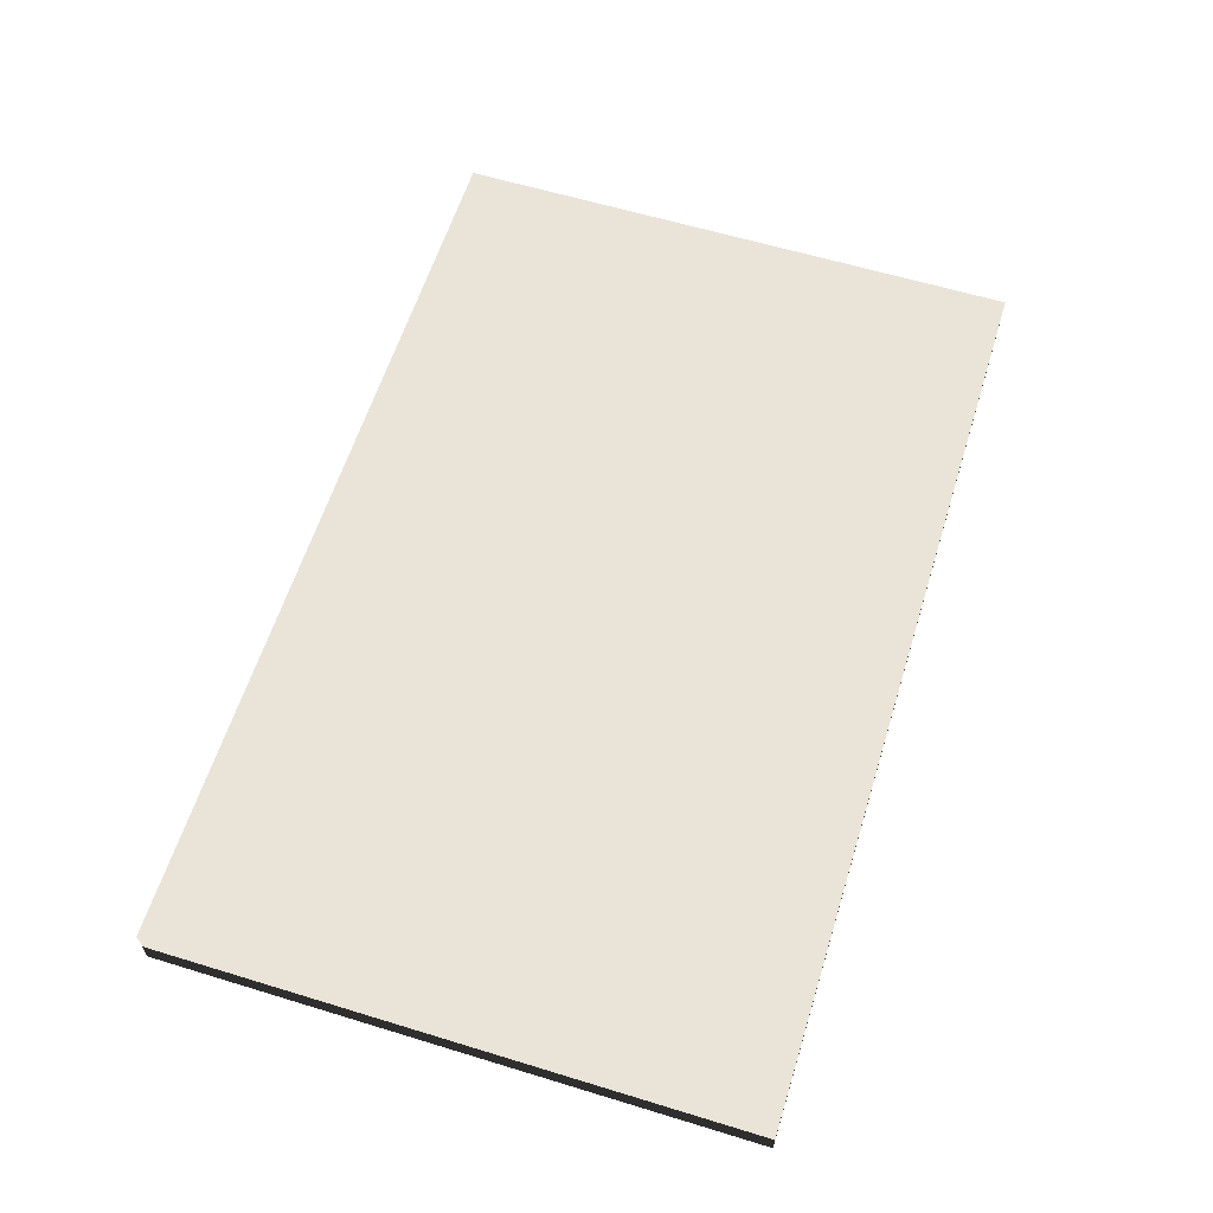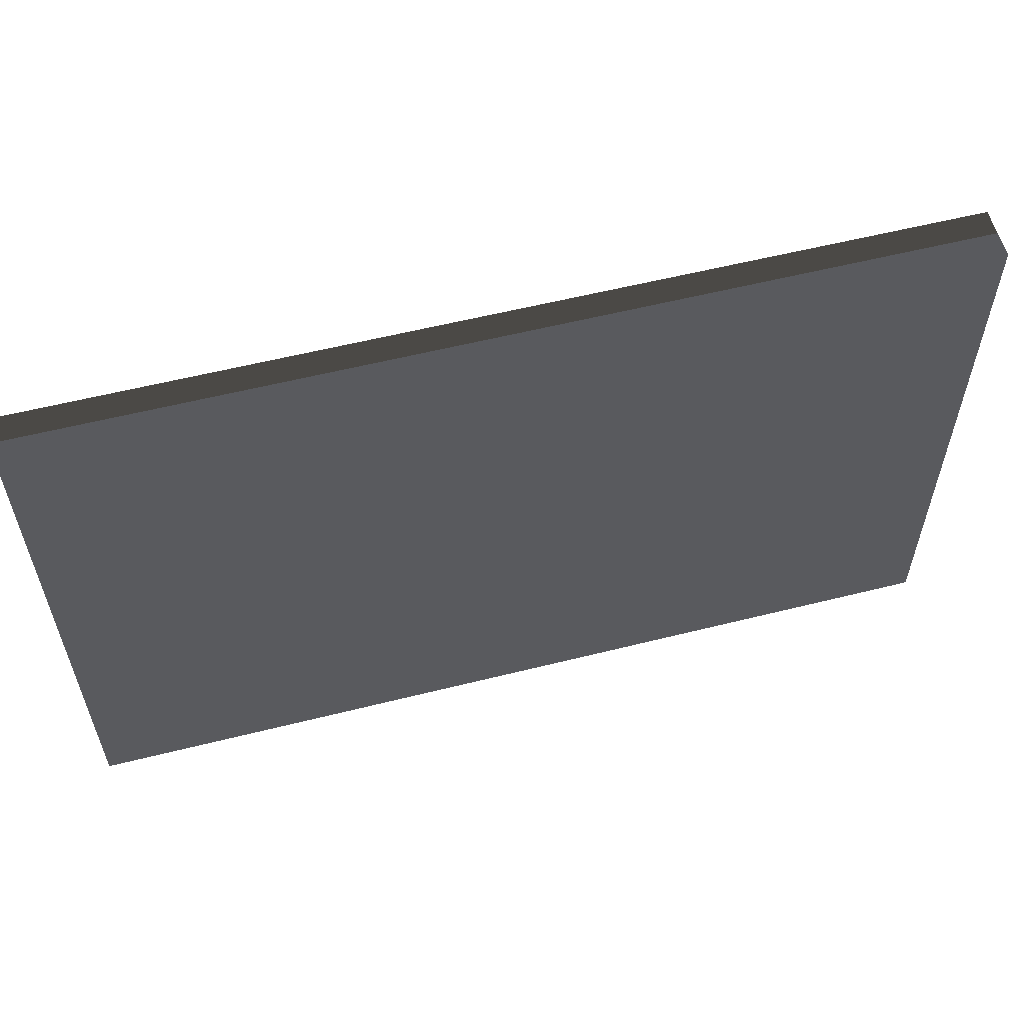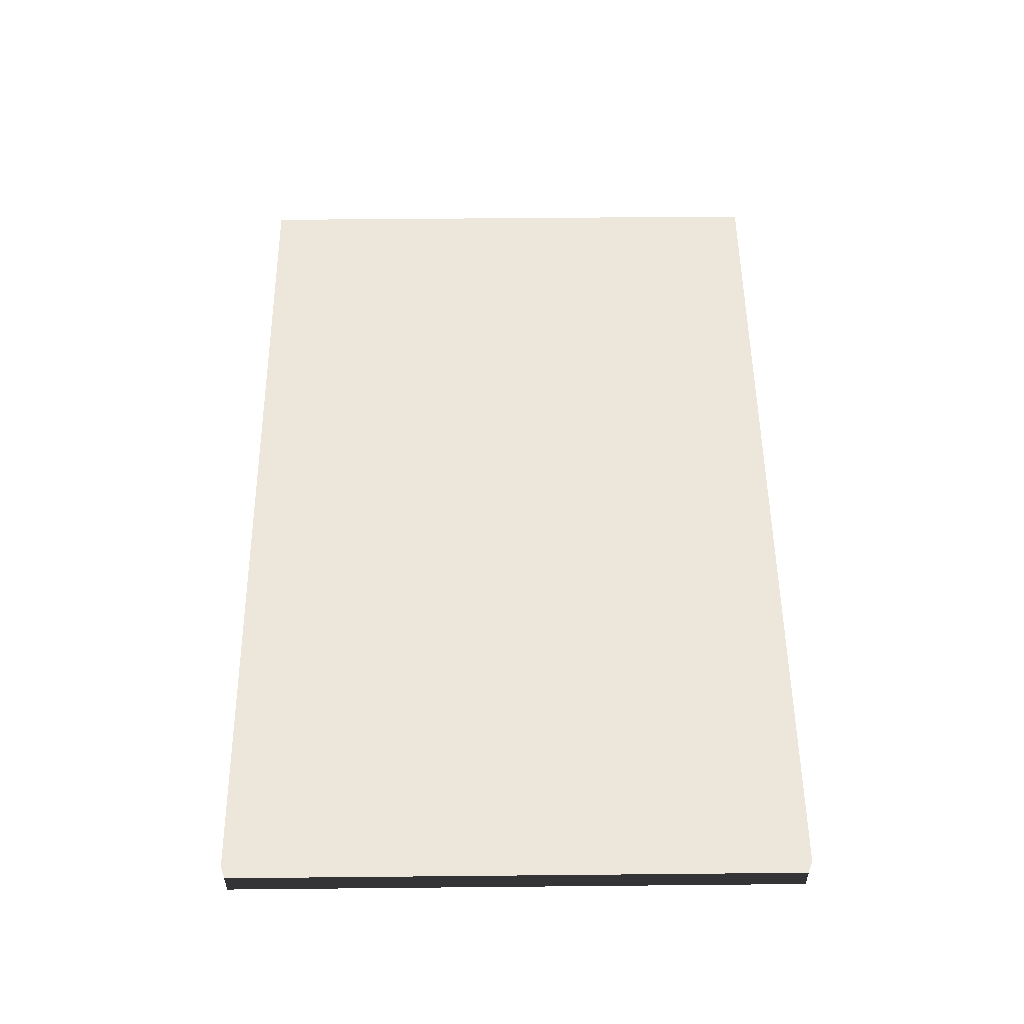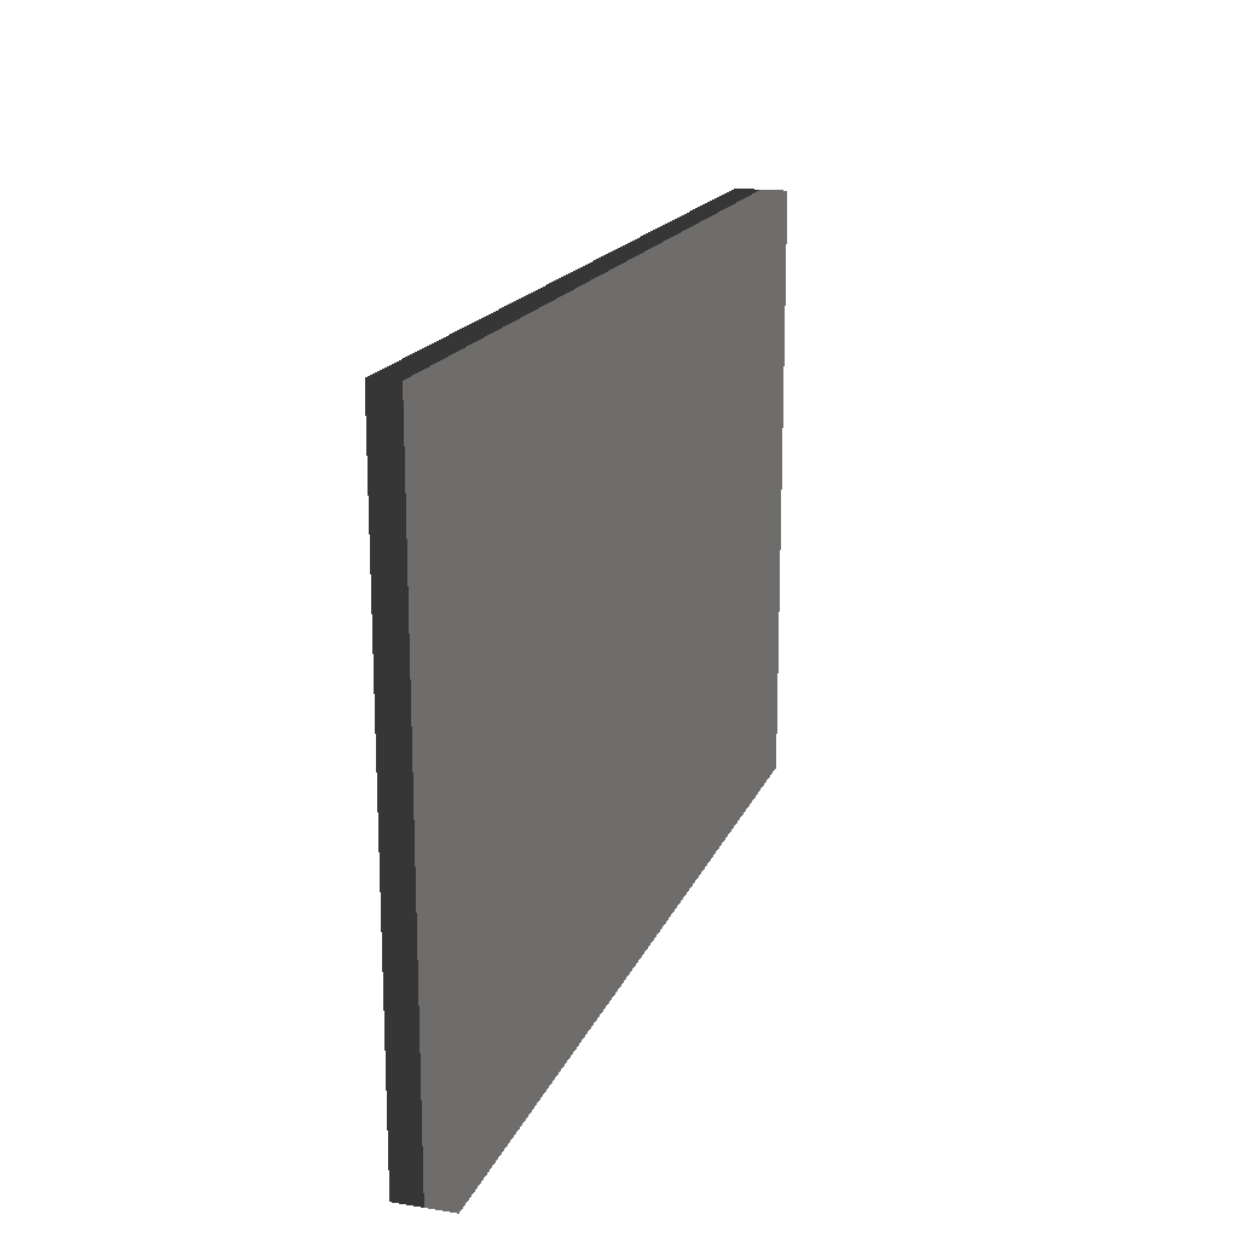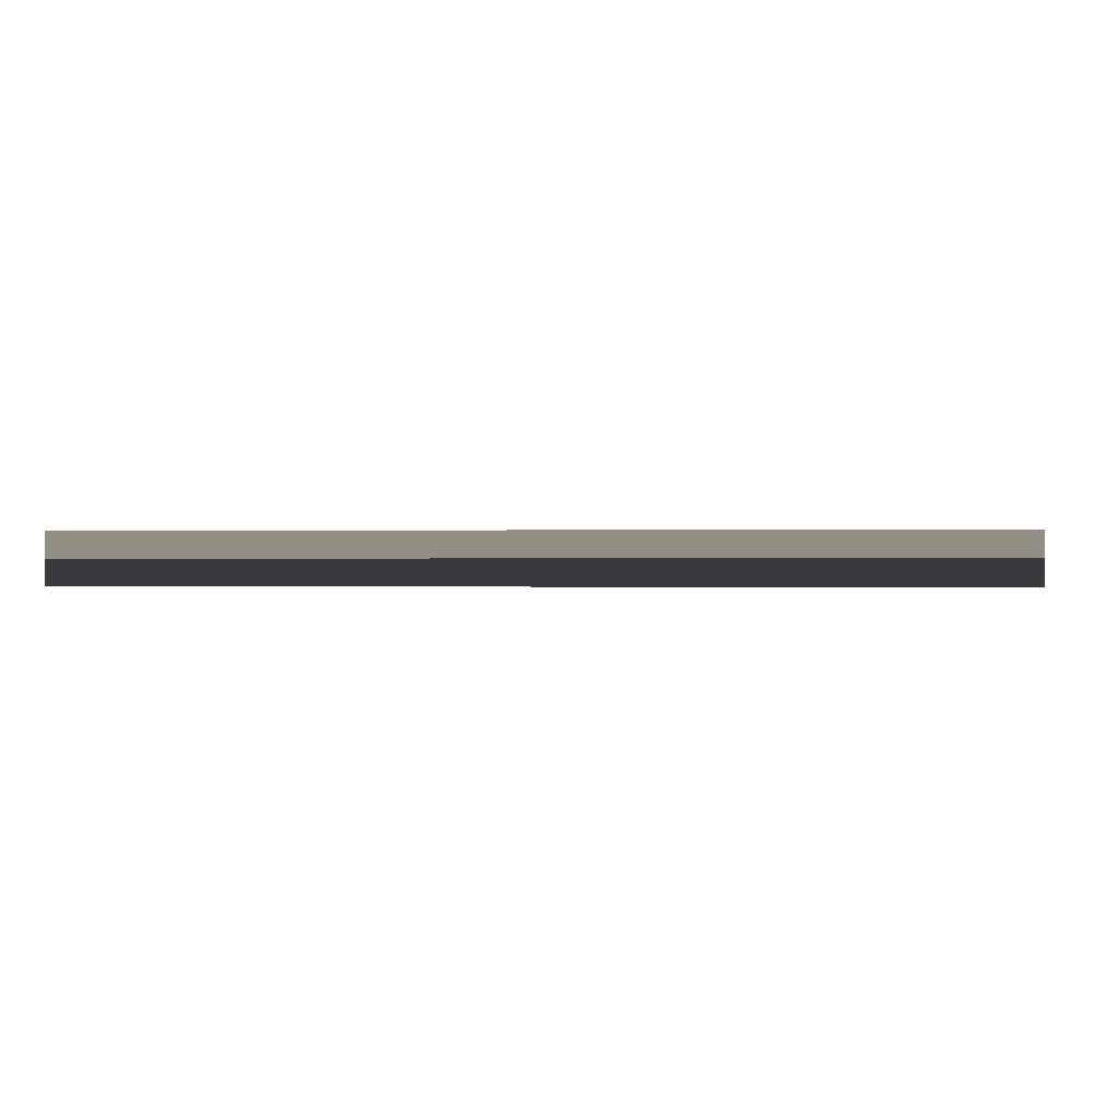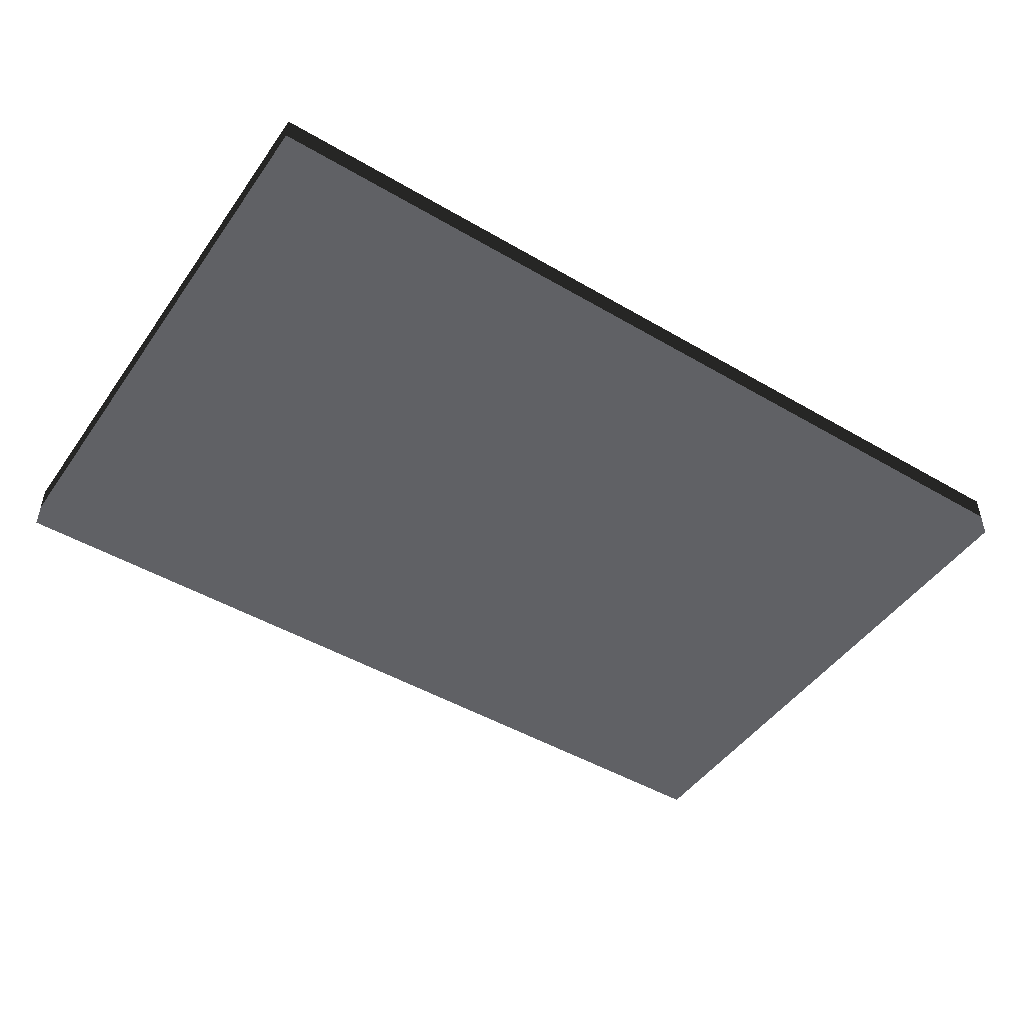
<metadata>
{"format":"obj","ext":"obj","renderer":"f3d","projection":"perspective","resolution":1024,"background":"white","views":[{"elev":60.8,"azim":-72.7,"up":"+Y"},{"elev":57.8,"azim":-14.6,"up":"+Z"},{"elev":53.0,"azim":89.4,"up":"+Y"},{"elev":17.4,"azim":107.3,"up":"+Z"},{"elev":-0.1,"azim":4.1,"up":"+Y"},{"elev":-47.3,"azim":-33.5,"up":"+Y"}]}
</metadata>
<code>
g
v  -0.3574 0 0.2296
v  0.3574 0 0.2296
v  -0.3574 0 -0.2296
v  0.3574 0 -0.2296
v  -0.3574 0.04046 0.2296
v  0.3574 0.04046 0.2296
v  -0.3574 0.04046 -0.2296
v  0.3574 0.04046 -0.2296
g Box02
f 4 2 1 3
f 8 7 5 6
f 6 5 1 2
f 8 6 2 4
f 7 8 4 3
f 5 7 3 1
g

</code>
